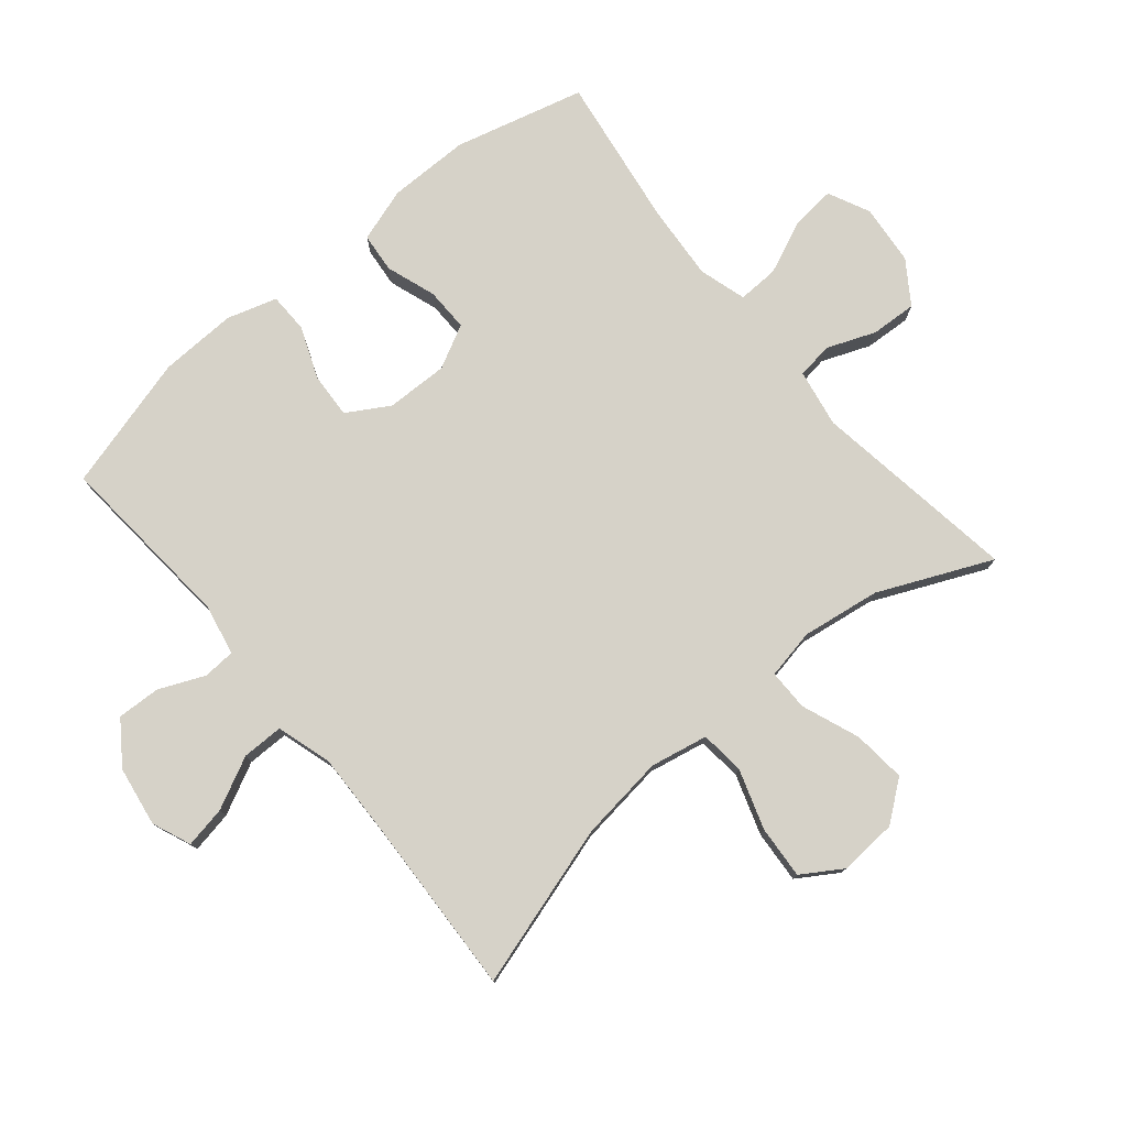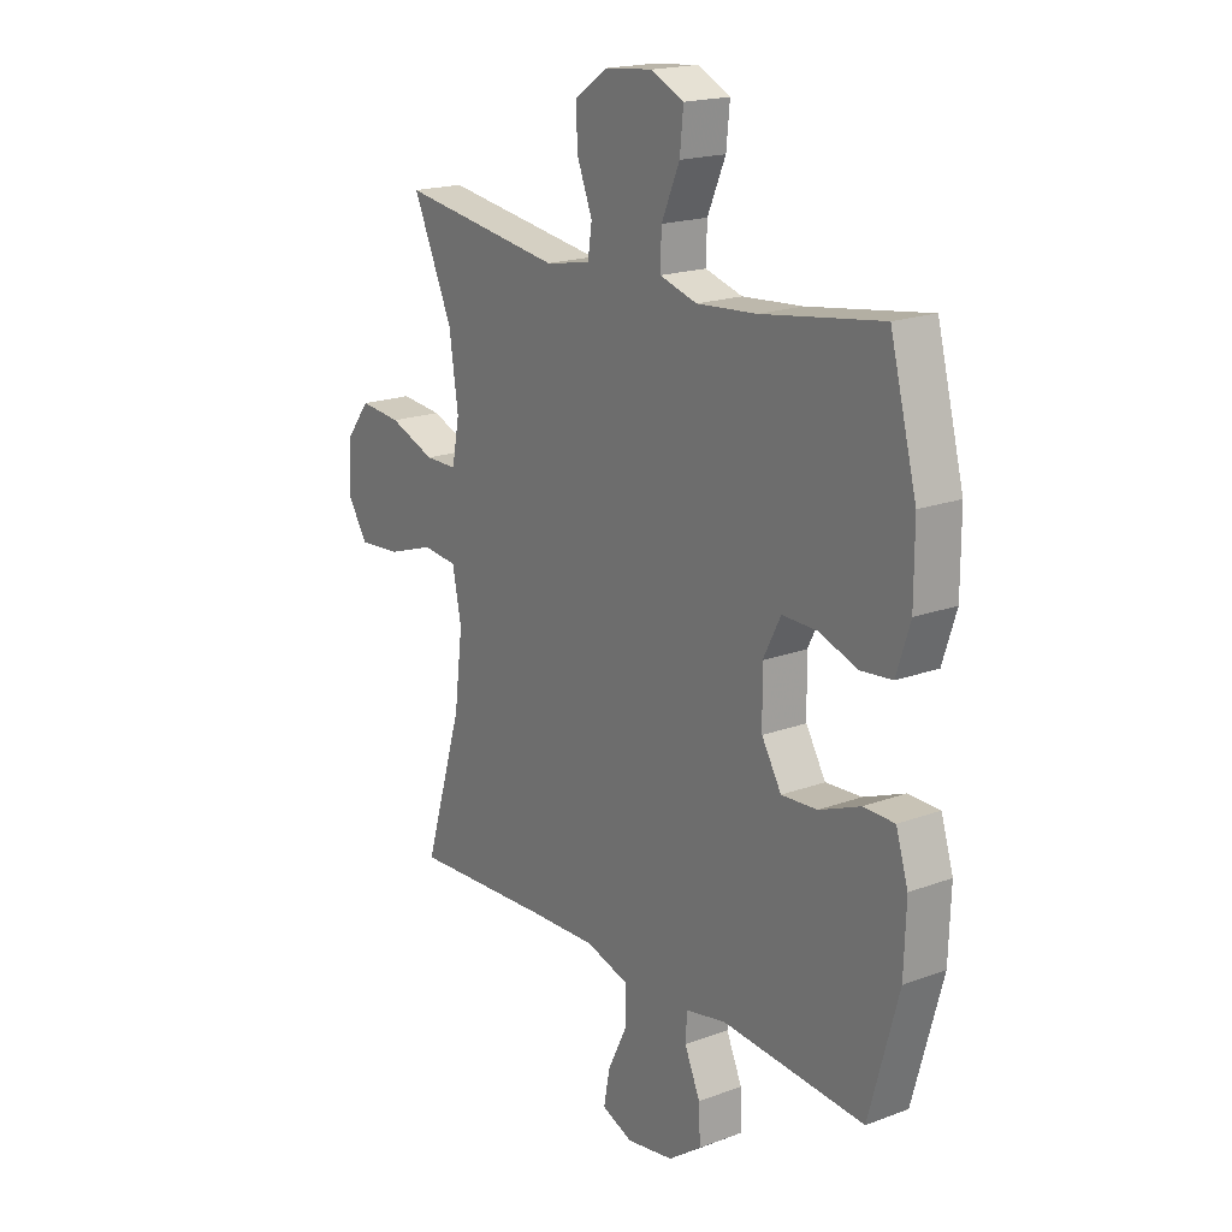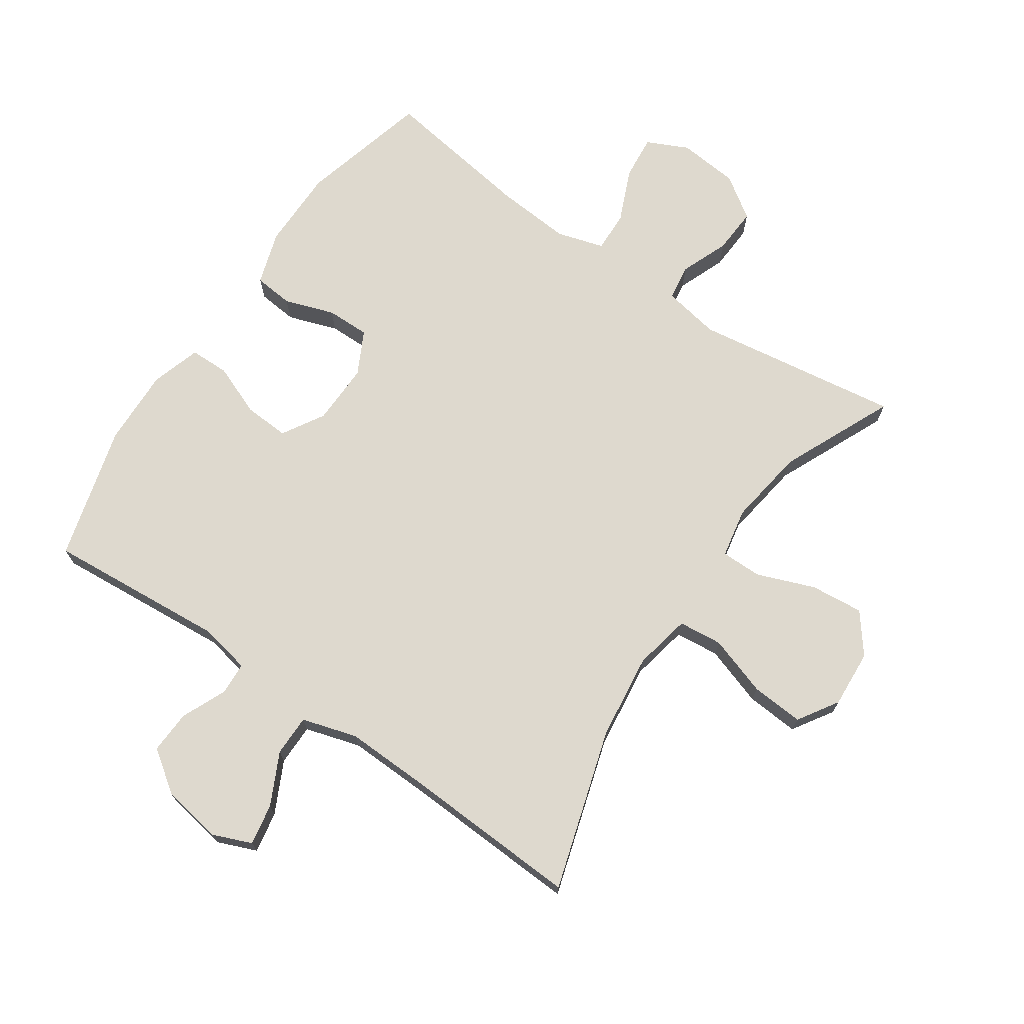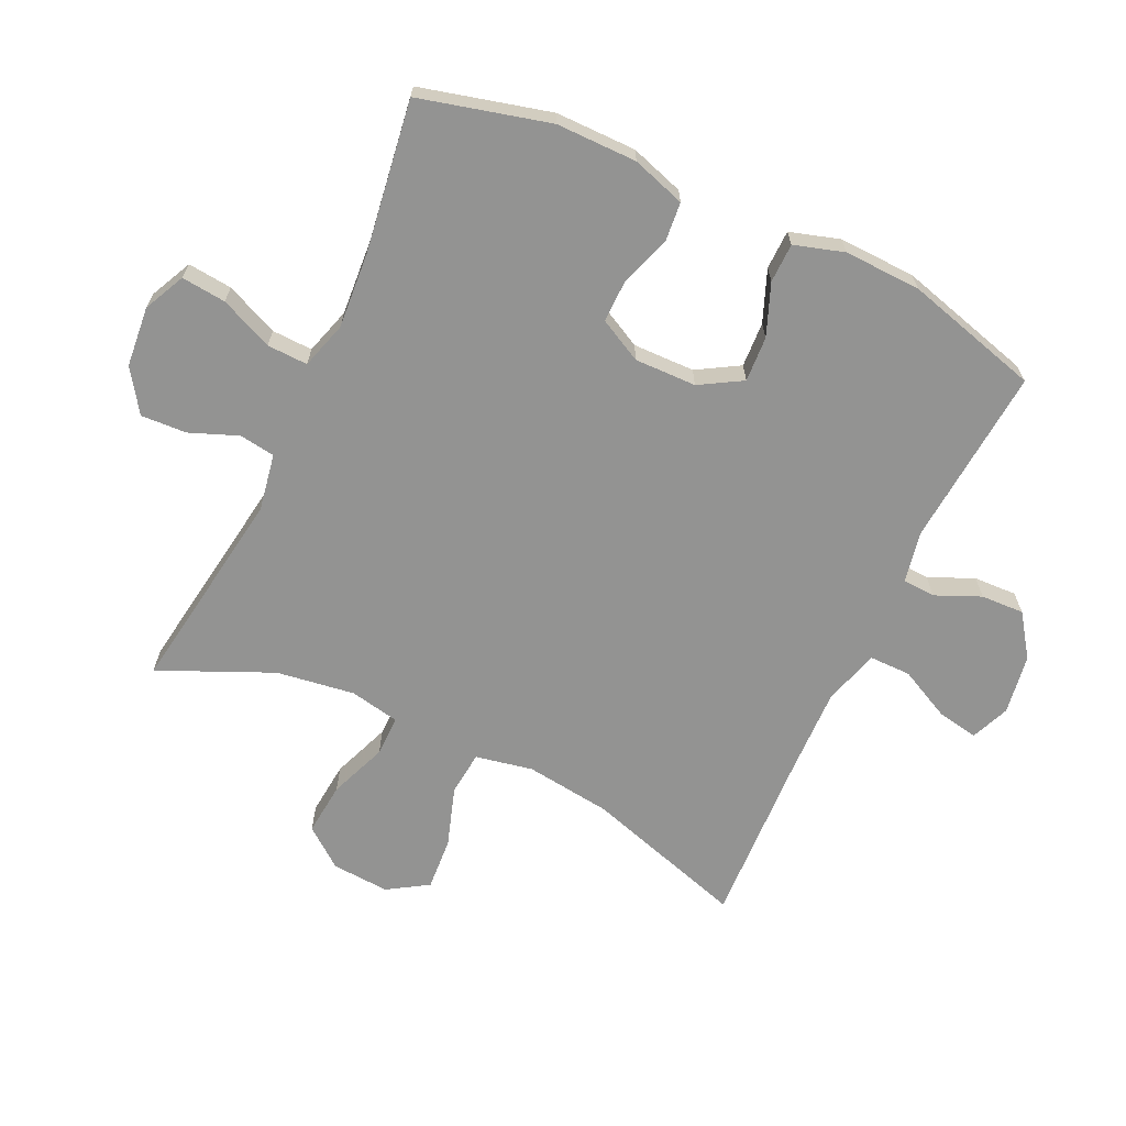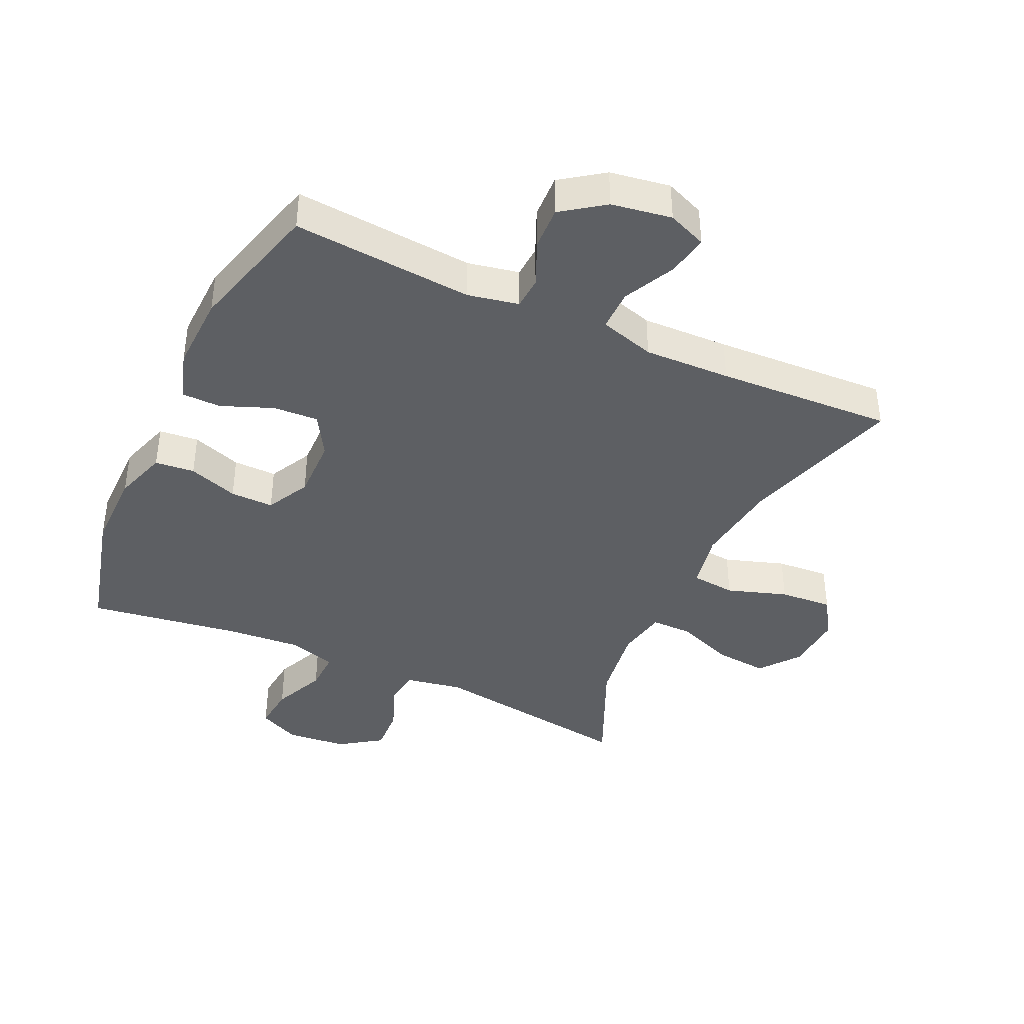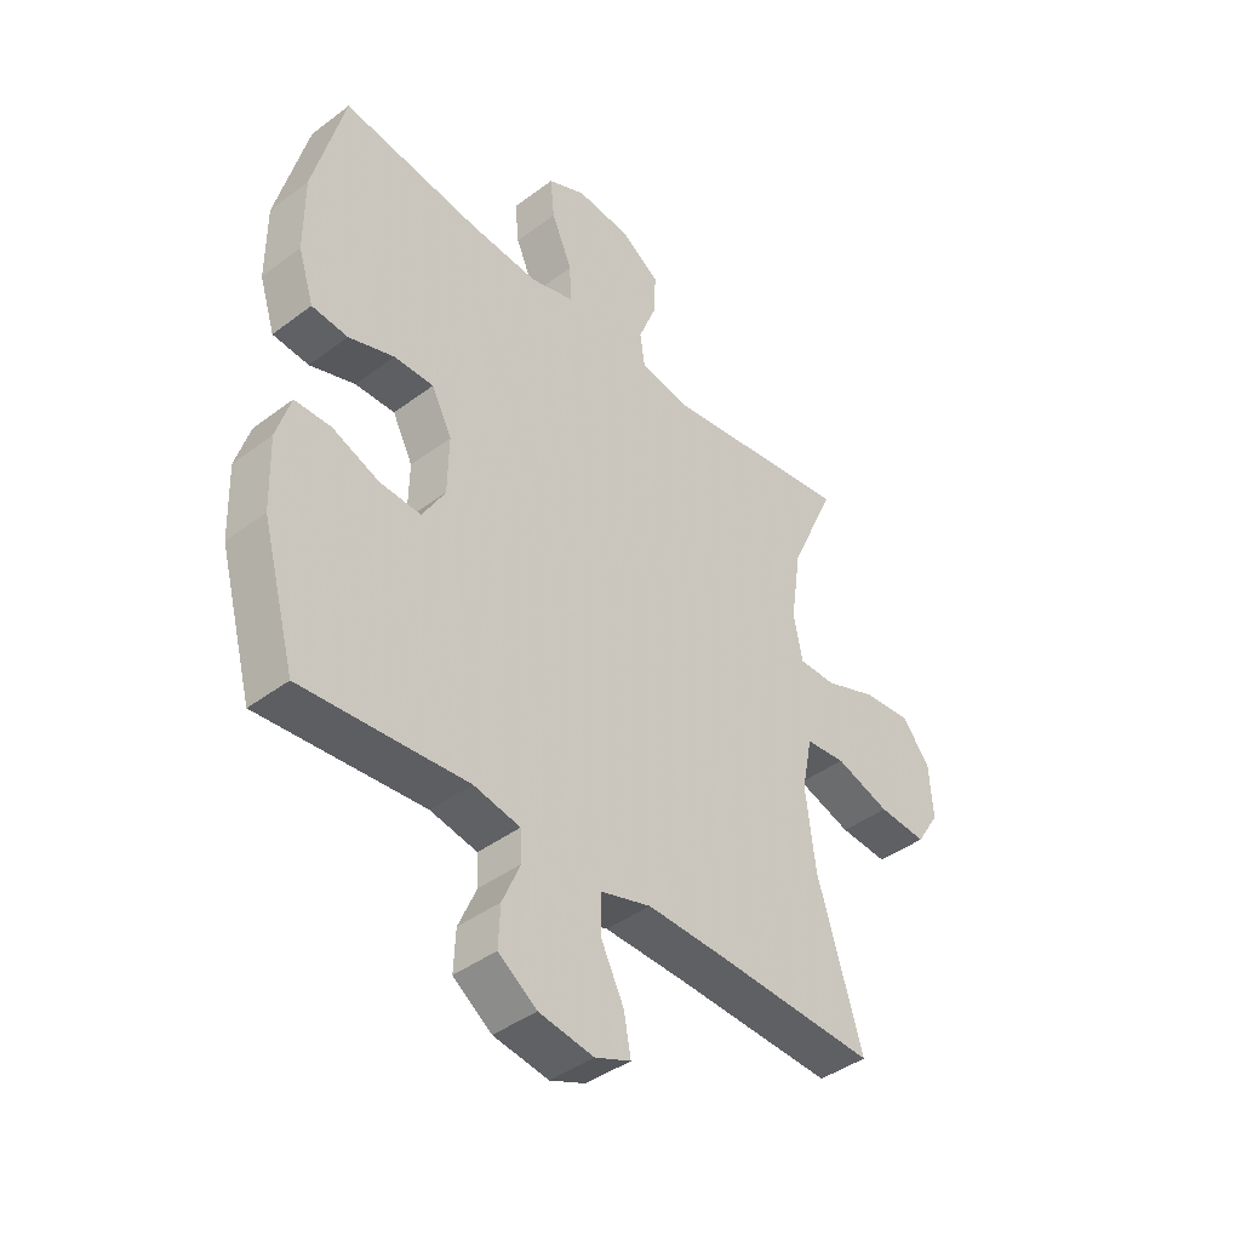
<metadata>
{"format":"obj","ext":"obj","renderer":"f3d","projection":"perspective","resolution":1024,"background":"white","views":[{"elev":77.6,"azim":-129.8,"up":"+Y"},{"elev":18.7,"azim":54.6,"up":"+Z"},{"elev":71.5,"azim":-145.6,"up":"+Y"},{"elev":-66.6,"azim":64.8,"up":"+Y"},{"elev":-40.4,"azim":155.2,"up":"+Y"},{"elev":-41.9,"azim":132.1,"up":"+Z"}]}
</metadata>
<code>
v -0.5 0.07 -0.5
v -0.423 0.07 -0.246
v -0.406 0.07 -0.111
v -0.424 0.07 -0.021
v -0.493 0.07 -0.014
v -0.587 0.07 -0.045
v -0.67 0.07 -0.051
v -0.71 0.07 0.012
v -0.704 0.07 0.103
v -0.656 0.07 0.165
v -0.573 0.07 0.157
v -0.482 0.07 0.122
v -0.418 0.07 0.122
v -0.403 0.07 0.2
v -0.421 0.07 0.323
v -0.5 0.07 0.5
v -0.176 0.07 0.452
v -0.086 0.07 0.468
v -0.078 0.07 0.524
v -0.108 0.07 0.6
v -0.112 0.07 0.672
v -0.046 0.07 0.717
v 0.049 0.07 0.726
v 0.114 0.07 0.695
v 0.107 0.07 0.625
v 0.071 0.07 0.542
v 0.069 0.07 0.478
v 0.143 0.07 0.456
v 0.262 0.07 0.465
v 0.5 0.07 0.5
v 0.553 0.07 0.296
v 0.553 0.07 0.169
v 0.526 0.07 0.085
v 0.464 0.07 0.079
v 0.386 0.07 0.106
v 0.318 0.07 0.107
v 0.283 0.07 0.039
v 0.285 0.07 -0.058
v 0.324 0.07 -0.124
v 0.395 0.07 -0.12
v 0.476 0.07 -0.088
v 0.538 0.07 -0.089
v 0.562 0.07 -0.167
v 0.558 0.07 -0.288
v 0.5 0.07 -0.5
v 0.217 0.07 -0.477
v 0.137 0.07 -0.493
v 0.134 0.07 -0.544
v 0.165 0.07 -0.615
v 0.168 0.07 -0.683
v 0.102 0.07 -0.73
v 0.008 0.07 -0.745
v -0.053 0.07 -0.72
v -0.041 0.07 -0.655
v -0.001 0.07 -0.574
v -0.001 0.07 -0.509
v -0.088 0.07 -0.483
v -0.224 0.07 -0.487
v -0.5 0 -0.5
v -0.423 0 -0.246
v -0.406 0 -0.111
v -0.424 0 -0.021
v -0.493 0 -0.014
v -0.587 0 -0.045
v -0.67 0 -0.051
v -0.71 0 0.012
v -0.704 0 0.103
v -0.656 0 0.165
v -0.573 0 0.157
v -0.482 0 0.122
v -0.418 0 0.122
v -0.403 0 0.2
v -0.421 0 0.323
v -0.5 0 0.5
v -0.176 0 0.452
v -0.086 0 0.468
v -0.078 0 0.524
v -0.108 0 0.6
v -0.112 0 0.672
v -0.046 0 0.717
v 0.049 0 0.726
v 0.114 0 0.695
v 0.107 0 0.625
v 0.071 0 0.542
v 0.069 0 0.478
v 0.143 0 0.456
v 0.262 0 0.465
v 0.5 0 0.5
v 0.553 0 0.296
v 0.553 0 0.169
v 0.526 0 0.085
v 0.464 0 0.079
v 0.386 0 0.106
v 0.318 0 0.107
v 0.283 0 0.039
v 0.285 0 -0.058
v 0.324 0 -0.124
v 0.395 0 -0.12
v 0.476 0 -0.088
v 0.538 0 -0.089
v 0.562 0 -0.167
v 0.558 0 -0.288
v 0.5 0 -0.5
v 0.217 0 -0.477
v 0.137 0 -0.493
v 0.134 0 -0.544
v 0.165 0 -0.615
v 0.168 0 -0.683
v 0.102 0 -0.73
v 0.008 0 -0.745
v -0.053 0 -0.72
v -0.041 0 -0.655
v -0.001 0 -0.574
v -0.001 0 -0.509
v -0.088 0 -0.483
v -0.224 0 -0.487
f 53 54 55
f 52 53 55
f 51 52 55
f 50 51 55
f 49 50 55
f 48 49 55
f 47 48 55 56
f 46 47 56 57
f 44 45 46
f 43 44 46
f 42 43 46
f 41 42 46
f 40 41 46
f 39 40 46 57
f 33 34 35
f 32 33 35
f 31 32 35
f 30 31 35
f 29 30 35
f 28 29 35 36
f 27 28 36 37
f 24 25 26
f 23 24 26
f 22 23 26
f 21 22 26
f 20 21 26
f 19 20 26
f 18 19 26 27
f 27 37 38
f 18 27 38
f 17 18 38
f 10 11 12
f 9 10 12
f 8 9 12
f 7 8 12
f 6 7 12
f 5 6 12
f 4 5 12 13
f 3 4 13 14
f 58 1 2
f 58 2 3
f 57 58 3 14
f 39 57 14 15
f 17 38 39
f 16 17 39
f 15 16 39
f 113 112 111
f 113 111 110
f 113 110 109
f 113 109 108
f 113 108 107
f 113 107 106
f 114 113 106 105
f 115 114 105 104
f 104 103 102
f 104 102 101
f 104 101 100
f 104 100 99
f 104 99 98
f 115 104 98 97
f 93 92 91
f 93 91 90
f 93 90 89
f 93 89 88
f 93 88 87
f 94 93 87 86
f 95 94 86 85
f 84 83 82
f 84 82 81
f 84 81 80
f 84 80 79
f 84 79 78
f 84 78 77
f 85 84 77 76
f 96 95 85
f 96 85 76
f 96 76 75
f 70 69 68
f 70 68 67
f 70 67 66
f 70 66 65
f 70 65 64
f 70 64 63
f 71 70 63 62
f 72 71 62 61
f 60 59 116
f 61 60 116
f 72 61 116 115
f 73 72 115 97
f 97 96 75
f 97 75 74
f 97 74 73
f 1 59 60 2
f 2 60 61 3
f 3 61 62 4
f 4 62 63 5
f 5 63 64 6
f 6 64 65 7
f 7 65 66 8
f 8 66 67 9
f 9 67 68 10
f 10 68 69 11
f 11 69 70 12
f 12 70 71 13
f 13 71 72 14
f 14 72 73 15
f 15 73 74 16
f 16 74 75 17
f 17 75 76 18
f 18 76 77 19
f 19 77 78 20
f 20 78 79 21
f 21 79 80 22
f 22 80 81 23
f 23 81 82 24
f 24 82 83 25
f 25 83 84 26
f 26 84 85 27
f 27 85 86 28
f 28 86 87 29
f 29 87 88 30
f 30 88 89 31
f 31 89 90 32
f 32 90 91 33
f 33 91 92 34
f 34 92 93 35
f 35 93 94 36
f 36 94 95 37
f 37 95 96 38
f 38 96 97 39
f 39 97 98 40
f 40 98 99 41
f 41 99 100 42
f 42 100 101 43
f 43 101 102 44
f 44 102 103 45
f 45 103 104 46
f 46 104 105 47
f 47 105 106 48
f 48 106 107 49
f 49 107 108 50
f 50 108 109 51
f 51 109 110 52
f 52 110 111 53
f 53 111 112 54
f 54 112 113 55
f 55 113 114 56
f 56 114 115 57
f 57 115 116 58
f 58 116 59 1

</code>
